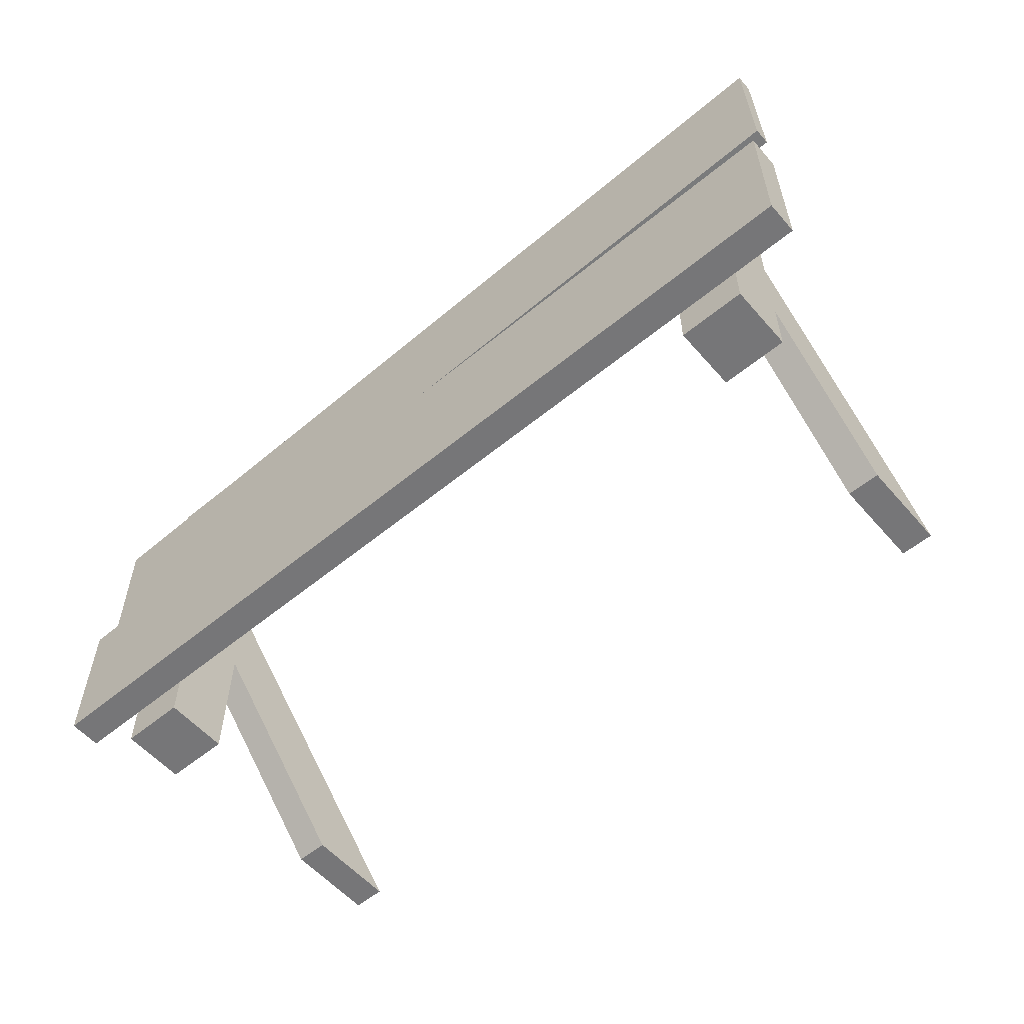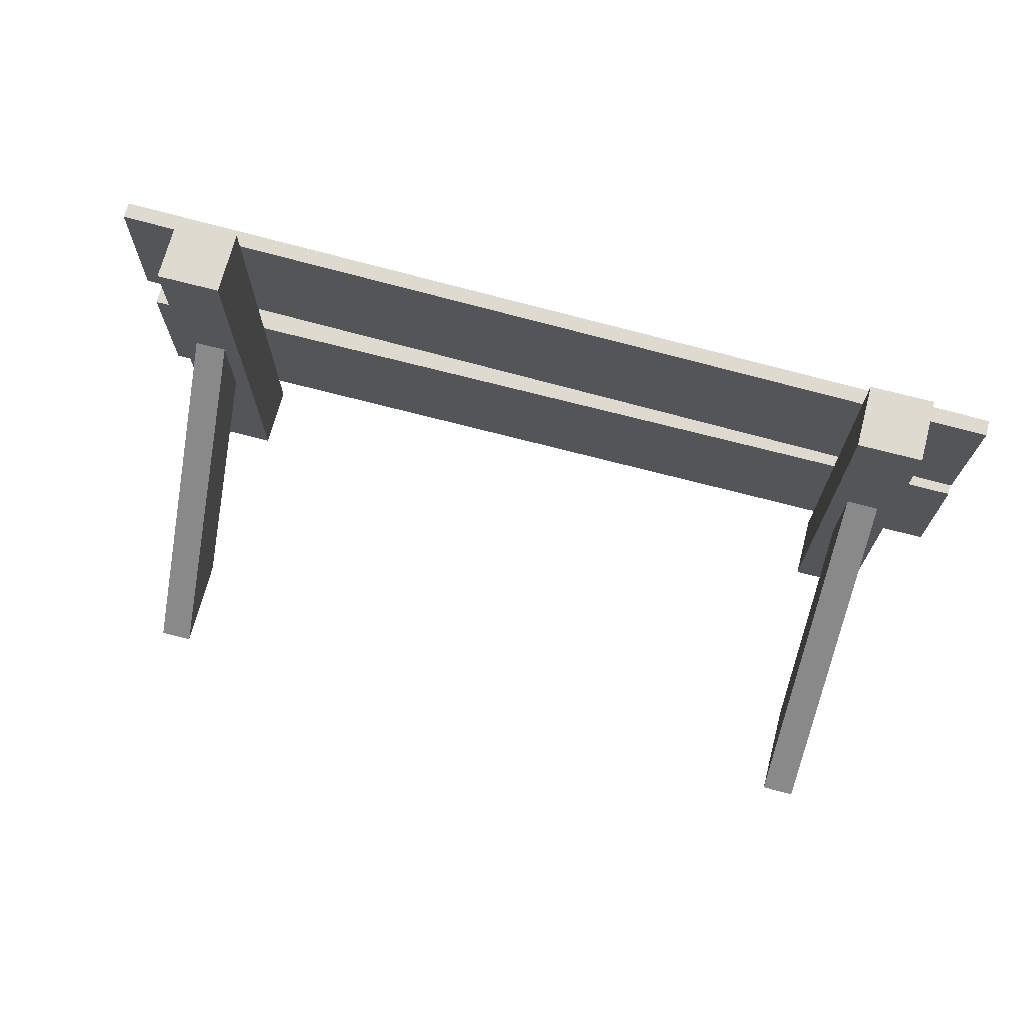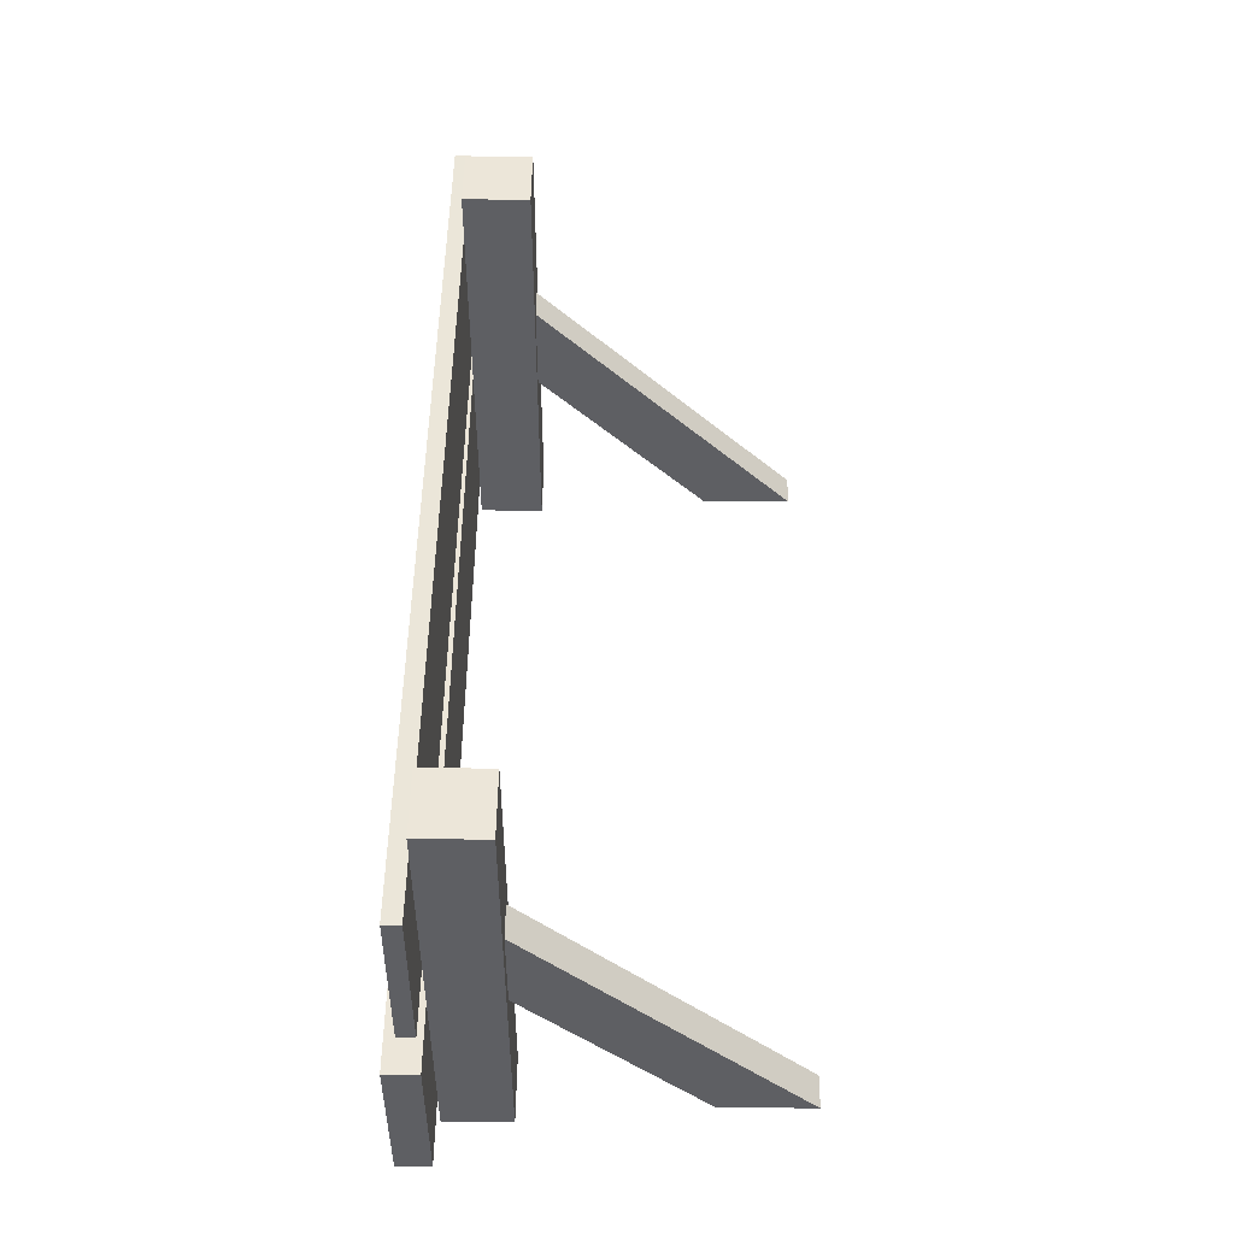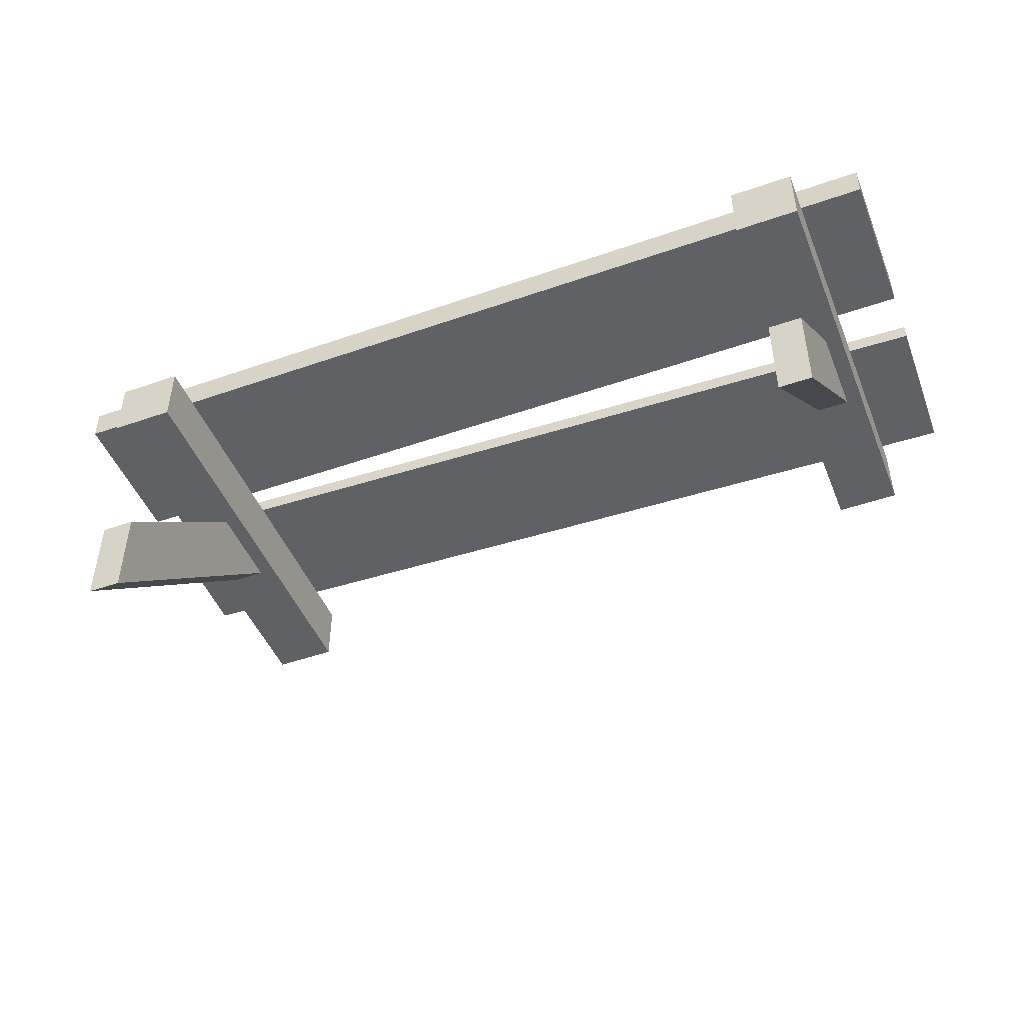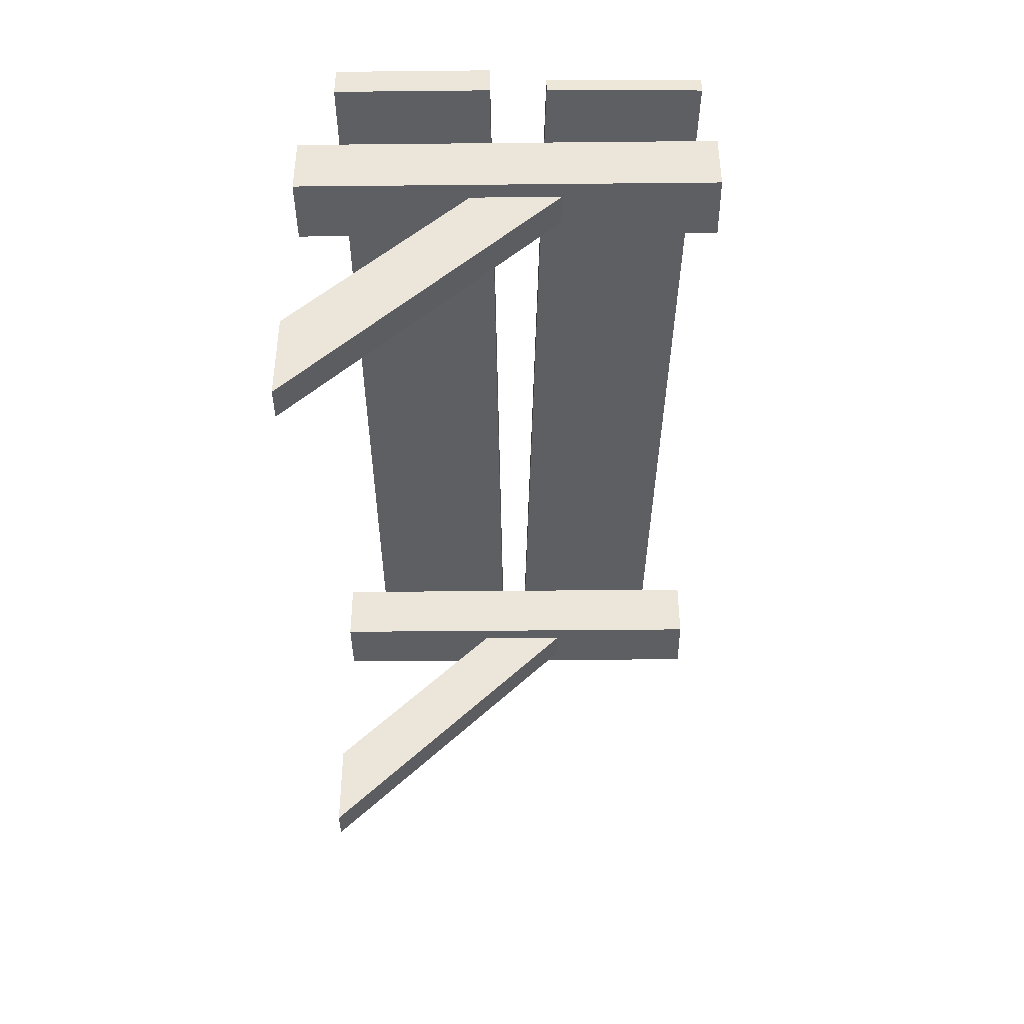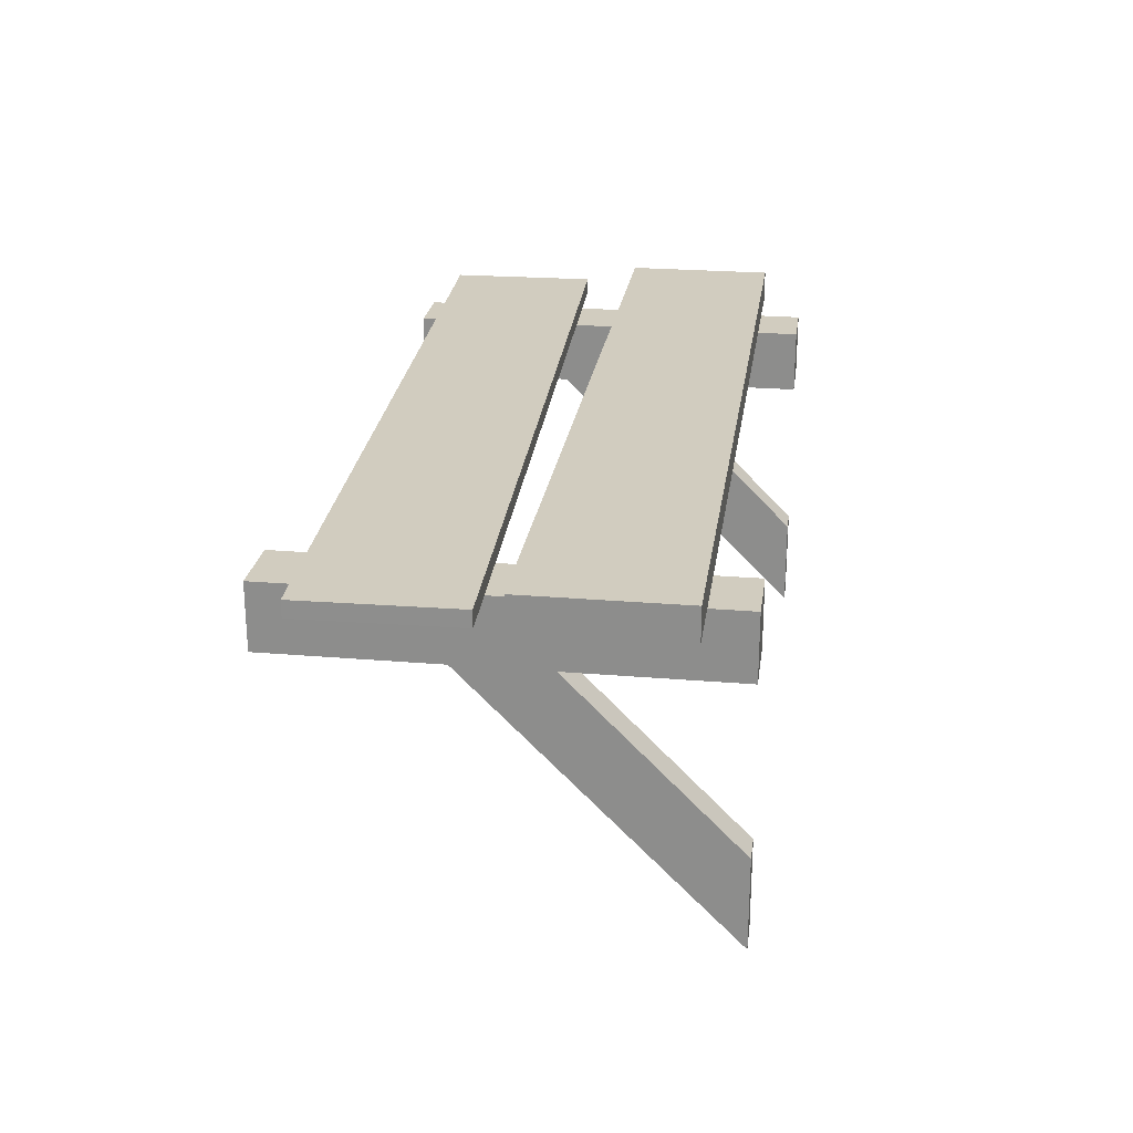
<metadata>
{"format":"obj","ext":"obj","renderer":"f3d","projection":"perspective","resolution":1024,"background":"white","views":[{"elev":-56.9,"azim":-139.4,"up":"+Z"},{"elev":70.9,"azim":14.7,"up":"+Z"},{"elev":49.2,"azim":-89.4,"up":"+Z"},{"elev":-47.3,"azim":-158.5,"up":"+Y"},{"elev":-40.5,"azim":-89.3,"up":"+Y"},{"elev":24.0,"azim":98.0,"up":"+Y"}]}
</metadata>
<code>
o bridgeHalf
v -3.3 0 -3.998
v -3.3 2.3 -2.49
v -3.3 0.792 -3.998
v -3.3 2.3 -1.698
v 3.44 2.86 -0.3381
v 2.88 2.3 -0.3381
v 3.44 2.3 -0.3381
v 2.88 2.86 -0.3381
v -3.02 2.3 -2.49
v -3.02 0.792 -3.998
v 2.88 2.86 -3.998
v 3.44 2.86 -3.63
v 3.44 2.86 -3.998
v 2.88 2.86 -3.63
v 2.88 2.86 -2.31
v 3.44 2.86 -2.073
v 3.44 2.86 -2.31
v 2.88 2.86 -2.054
v 3.44 2.3 -3.998
v 2.88 2.3 -3.998
v -3.44 2.3 -0.3381
v -3.44 2.86 -3.998
v -3.44 2.3 -3.998
v -3.44 2.86 -3.63
v -3.44 2.86 -2.31
v -3.44 2.86 -1.844
v -3.44 2.86 -0.5236
v -3.44 2.86 -0.3381
v -2.88 2.86 -0.3381
v -2.88 2.86 -0.5422
v 3.44 2.86 -0.7519
v 3.02 2.3 -1.698
v 3.3 0 -3.998
v 3.3 2.3 -1.698
v 3.02 0 -3.998
v -3.02 0 -3.998
v -3.02 2.3 -1.698
v 3.02 0.792 -3.998
v 3.3 2.3 -2.49
v 3.3 0.792 -3.998
v 3.02 2.3 -2.49
v -2.88 2.86 -3.63
v -2.88 2.3 -3.998
v -2.88 2.86 -3.998
v -2.88 2.3 -0.3381
v -2.88 2.86 -2.31
v -2.88 2.86 -1.863
v 3.3 2.3 -2.221
v 3.3 2.3 -2.301
v 2.88 2.86 -0.7333
v 4 3.14 -2.31
v 4 2.86 -3.63
v 4 3.14 -3.63
v 4 2.86 -2.31
v -4 2.86 -2.31
v -4 3.14 -3.63
v -4 2.86 -3.63
v -4 3.14 -2.31
v 3.976 2.86 -2.09
v 4 2.86 -0.7704
v -4 3 -1.826
v -4 2.86 -1.826
v 3.976 3 -2.09
v -3.976 2.86 -0.5058
v -3.976 3 -0.5058
v 4 3 -0.7704
f 1 2 3
f 2 1 4
f 5 6 7
f 6 5 8
f 3 9 10
f 9 3 2
f 11 12 13
f 12 11 14
f 15 16 17
f 16 15 18
f 11 19 20
f 19 11 13
f 21 22 23
f 22 21 24
f 24 21 25
f 25 21 26
f 26 21 27
f 27 21 28
f 27 29 30
f 29 27 28
f 12 19 13
f 19 12 7
f 7 12 17
f 7 17 16
f 7 16 31
f 7 31 5
f 32 33 34
f 33 32 35
f 9 36 10
f 36 9 37
f 38 39 40
f 39 38 41
f 4 36 37
f 36 4 1
f 42 43 44
f 43 42 45
f 45 42 46
f 45 46 47
f 45 47 30
f 45 30 29
f 22 43 23
f 43 22 44
f 45 37 43
f 37 45 21
f 37 21 4
f 4 21 2
f 9 43 37
f 43 9 23
f 23 9 2
f 23 2 21
f 25 47 46
f 47 25 26
f 22 42 44
f 42 22 24
f 7 34 19
f 34 7 6
f 34 6 32
f 32 6 41
f 39 19 34
f 19 39 20
f 20 39 41
f 20 41 6
f 39 34 48
f 39 48 49
f 50 5 31
f 5 50 8
f 39 33 40
f 33 39 34
f 34 39 49
f 34 49 48
f 35 41 38
f 41 35 32
f 29 21 45
f 21 29 28
f 38 33 35
f 33 38 40
f 6 11 20
f 11 6 14
f 14 6 15
f 15 6 18
f 18 6 50
f 50 6 8
f 3 36 1
f 36 3 10
f 51 52 53
f 52 51 54
f 55 56 57
f 56 55 58
f 30 18 50
f 18 30 47
f 51 17 54
f 17 51 15
f 15 51 46
f 46 51 25
f 25 51 55
f 55 51 58
f 56 24 57
f 24 56 42
f 42 56 14
f 14 56 12
f 12 56 52
f 52 56 53
f 17 52 54
f 52 17 12
f 46 14 15
f 14 46 42
f 55 24 25
f 24 55 57
f 56 51 53
f 51 56 58
f 31 59 60
f 59 31 16
f 61 26 62
f 26 61 47
f 47 61 18
f 18 61 16
f 16 61 59
f 59 61 63
f 64 26 27
f 26 64 62
f 60 50 31
f 50 60 30
f 30 60 27
f 27 60 64
f 64 60 65
f 65 60 66
f 63 65 66
f 65 63 61
f 66 59 63
f 59 66 60
f 64 61 62
f 61 64 65

</code>
